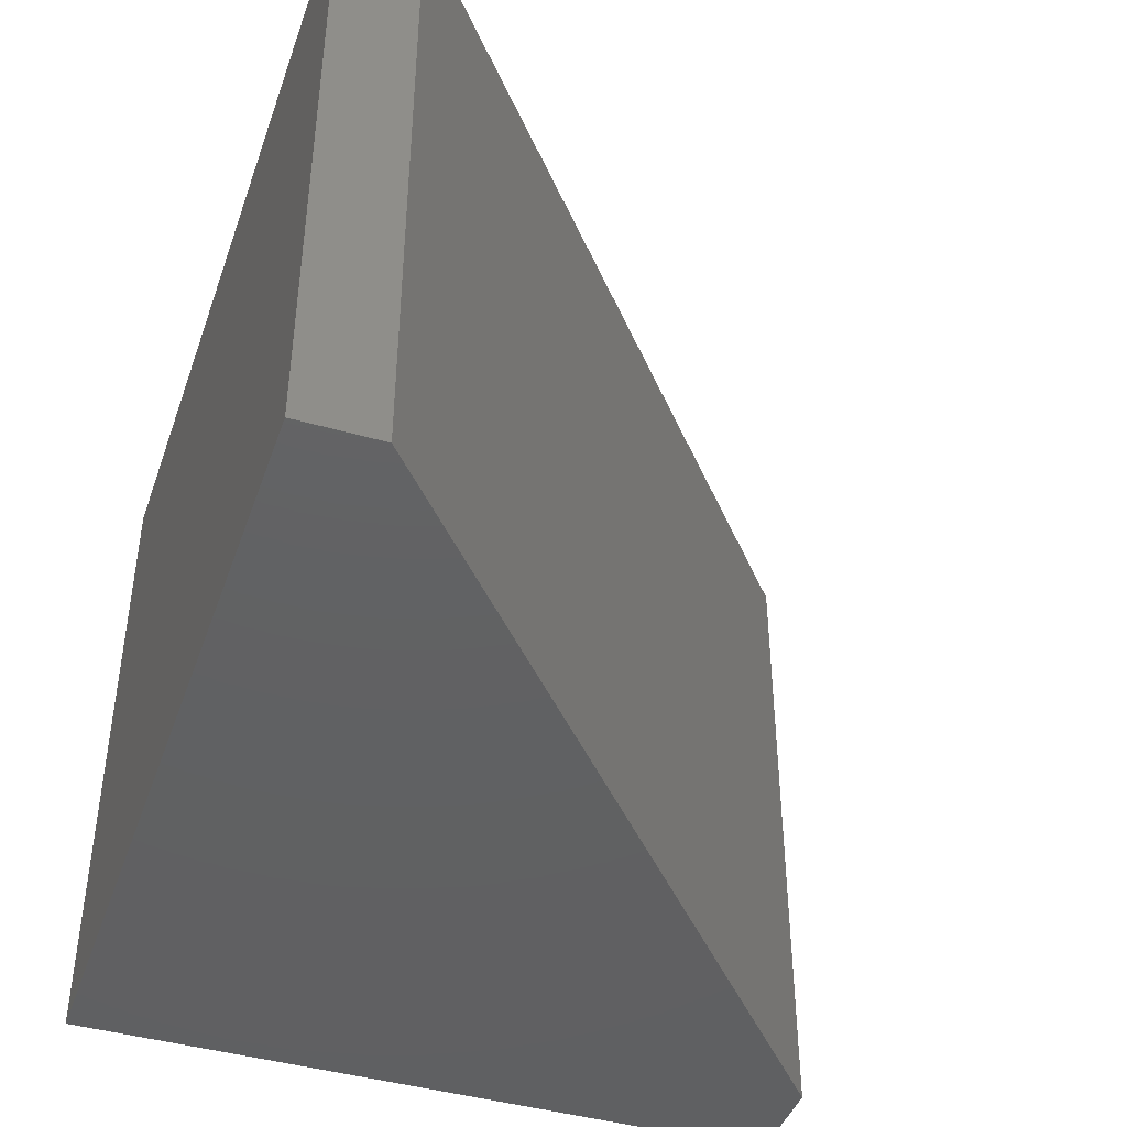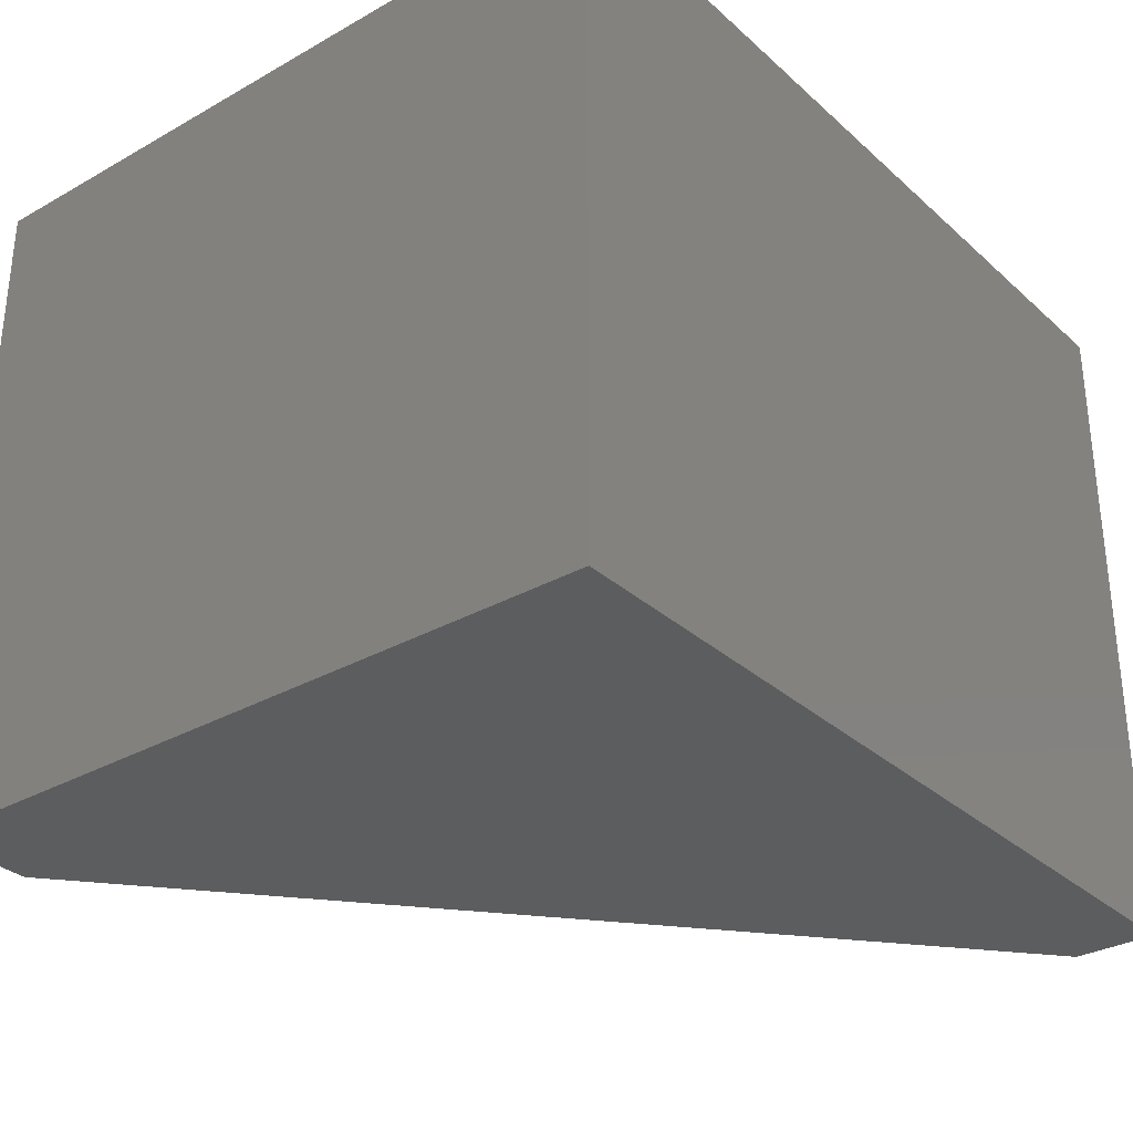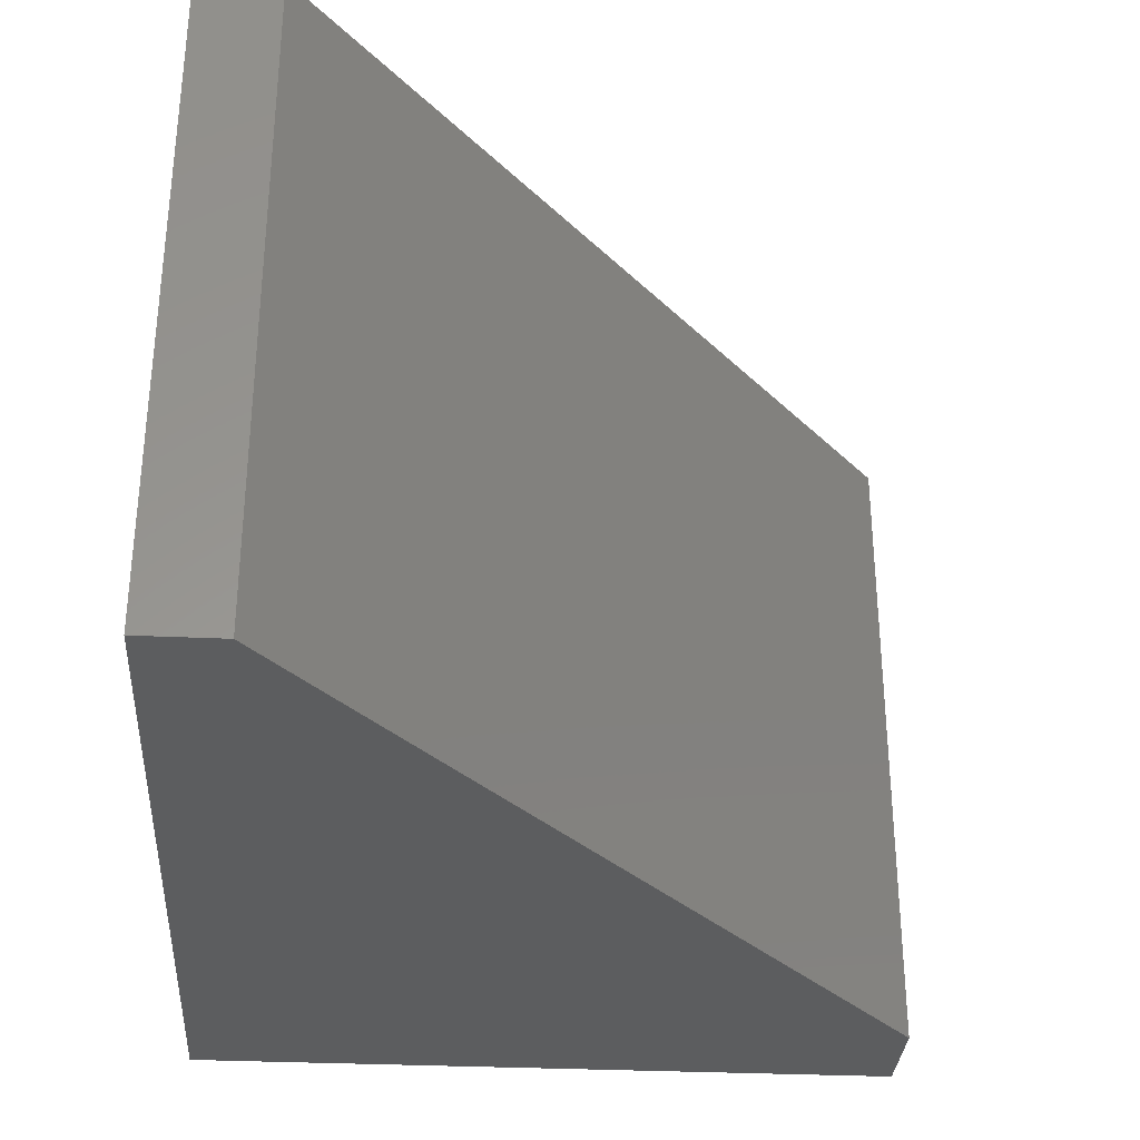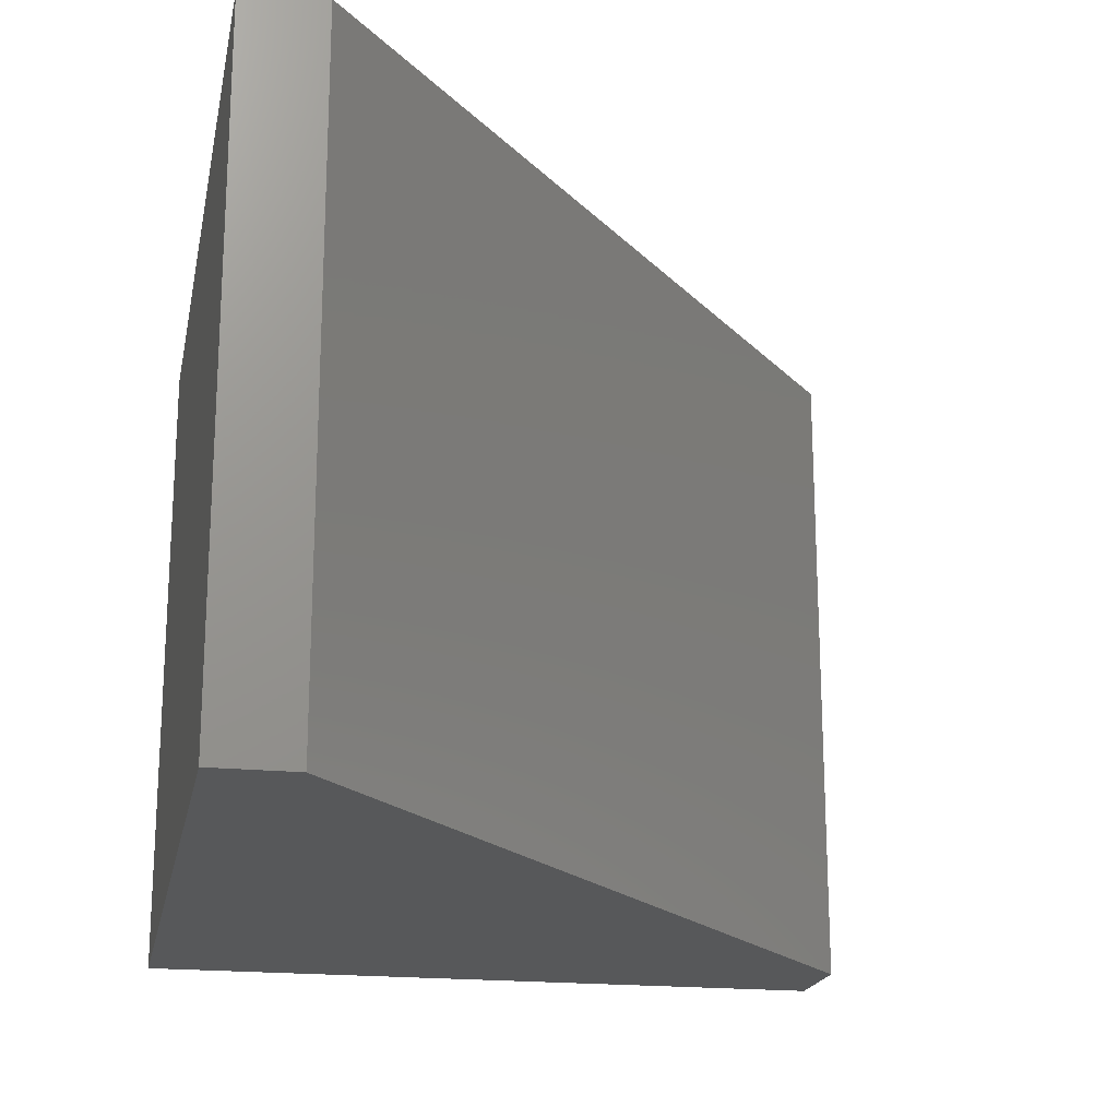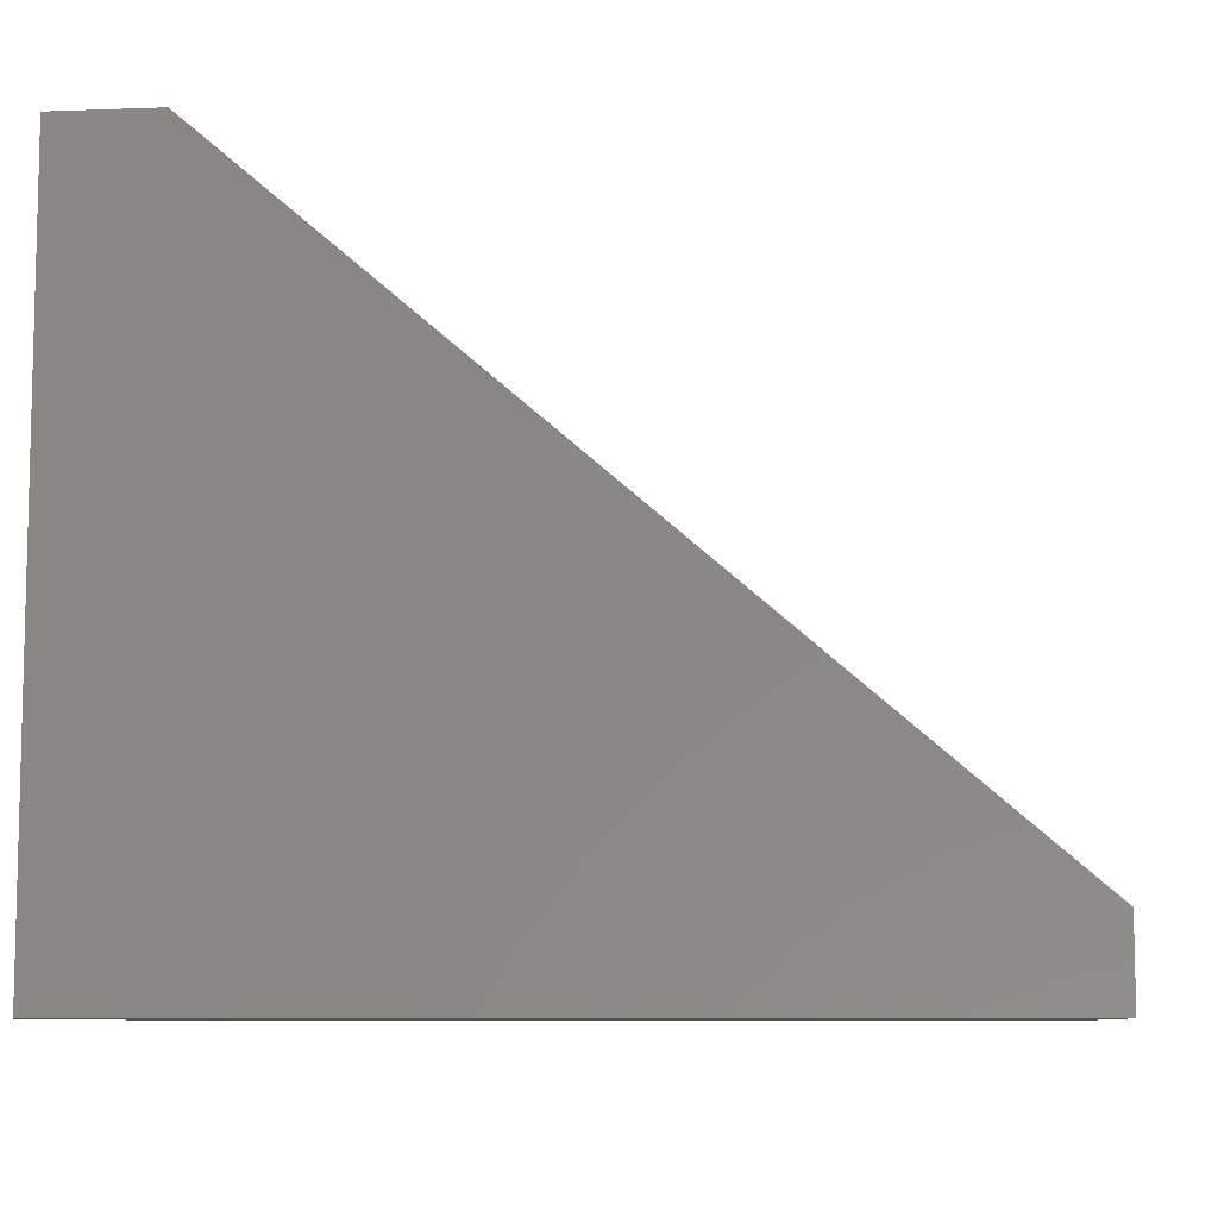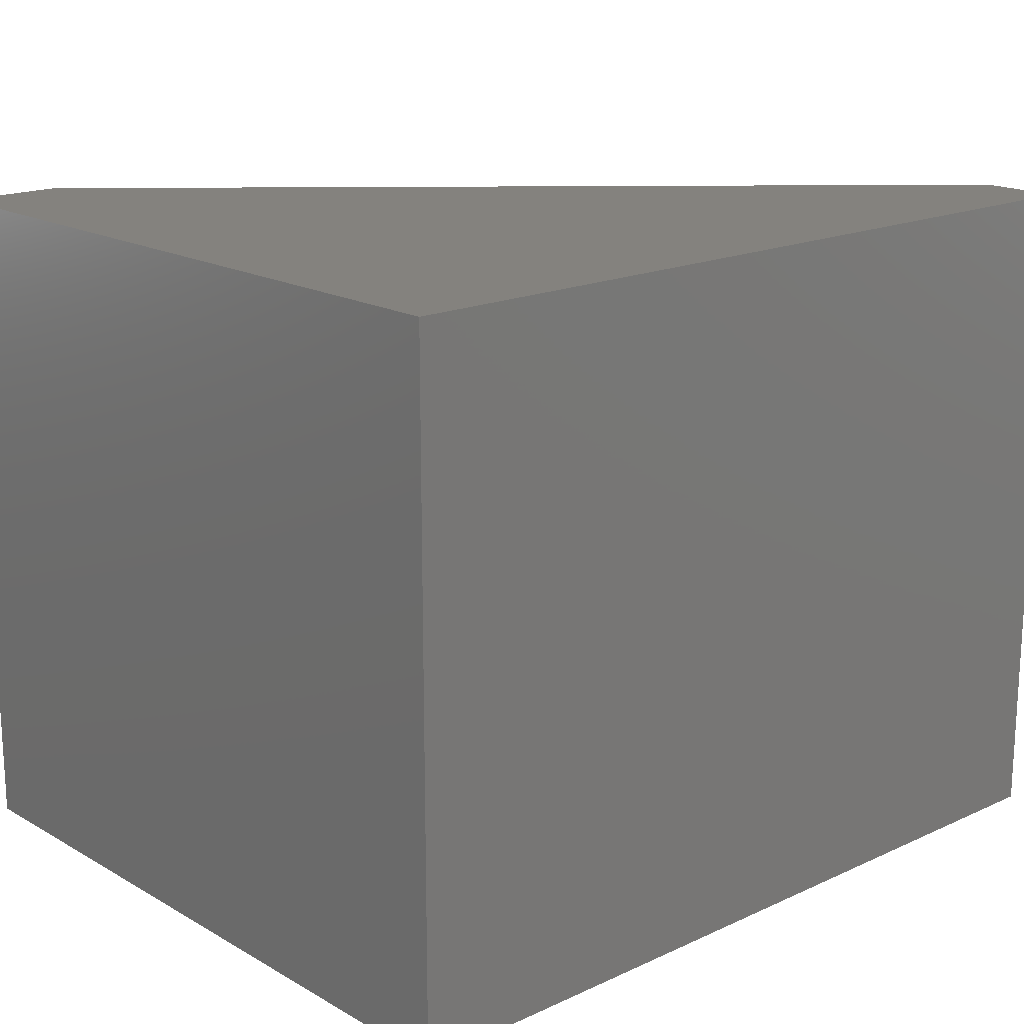
<metadata>
{"format":"stl","ext":"stl","renderer":"f3d","projection":"perspective","resolution":1024,"background":"white","views":[{"elev":-43.1,"azim":71.2,"up":"+Z"},{"elev":-31.3,"azim":-51.3,"up":"+Z"},{"elev":-32.1,"azim":86.3,"up":"+Z"},{"elev":-19.4,"azim":78.9,"up":"+Z"},{"elev":-8.4,"azim":5.8,"up":"+Y"},{"elev":17.5,"azim":-42.0,"up":"+Z"}]}
</metadata>
<code>
# stl→obj: 10 verts, 16 faces
v 0.5703 0.2656 -0.02344
v 0.5703 0.3203 -0.02344
v 0.5703 0.2656 0.4303
v 0.5703 0.3203 0.4303
v -2.834e-17 0.75 0.4303
v -2.834e-17 0.2656 0.4303
v 0.07031 0.75 0.4303
v 1.852e-33 0.75 -0.02344
v 0.07031 0.75 -0.02344
v 0 0.2656 -0.02344
f 1 2 3
f 3 2 4
f 5 6 7
f 7 6 3
f 7 3 4
f 8 5 9
f 9 5 7
f 10 8 1
f 1 8 9
f 1 9 2
f 7 4 9
f 9 4 2
f 10 6 8
f 8 6 5
f 6 10 3
f 3 10 1

</code>
